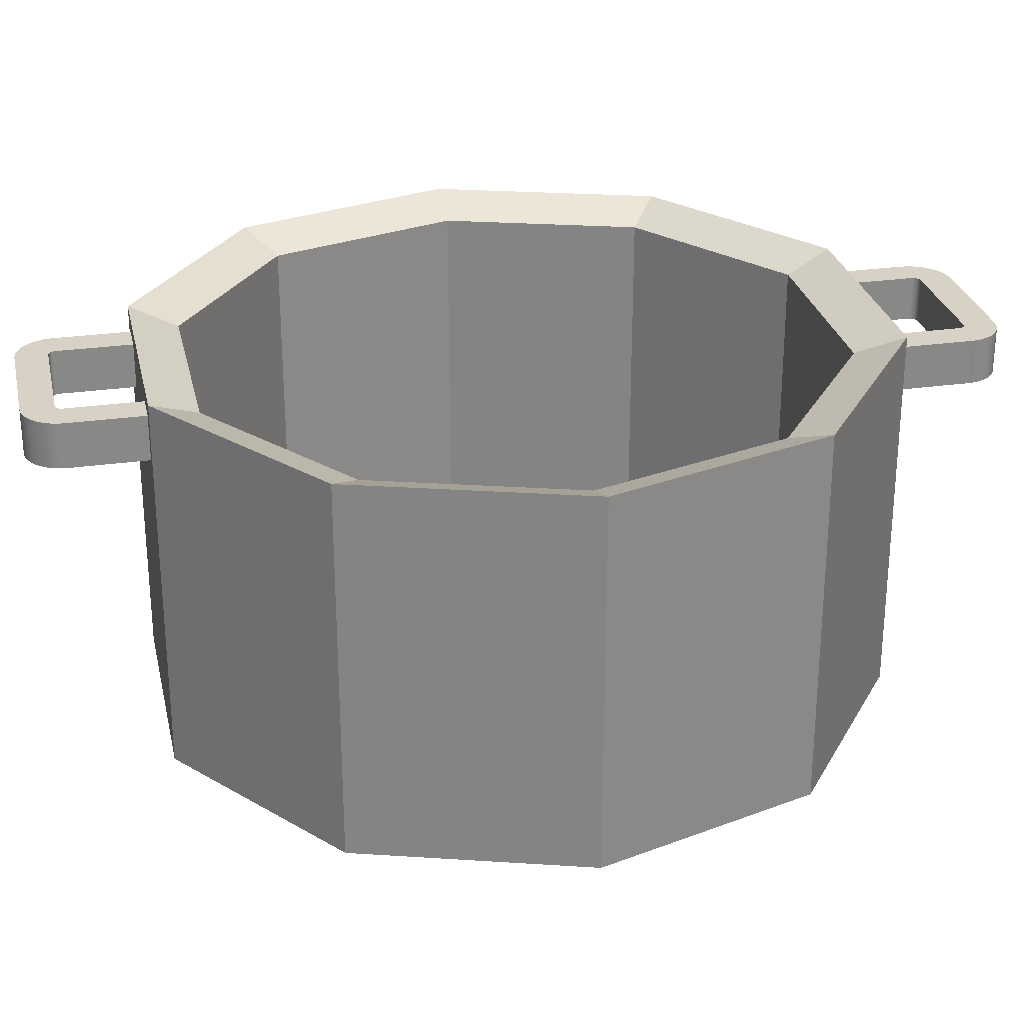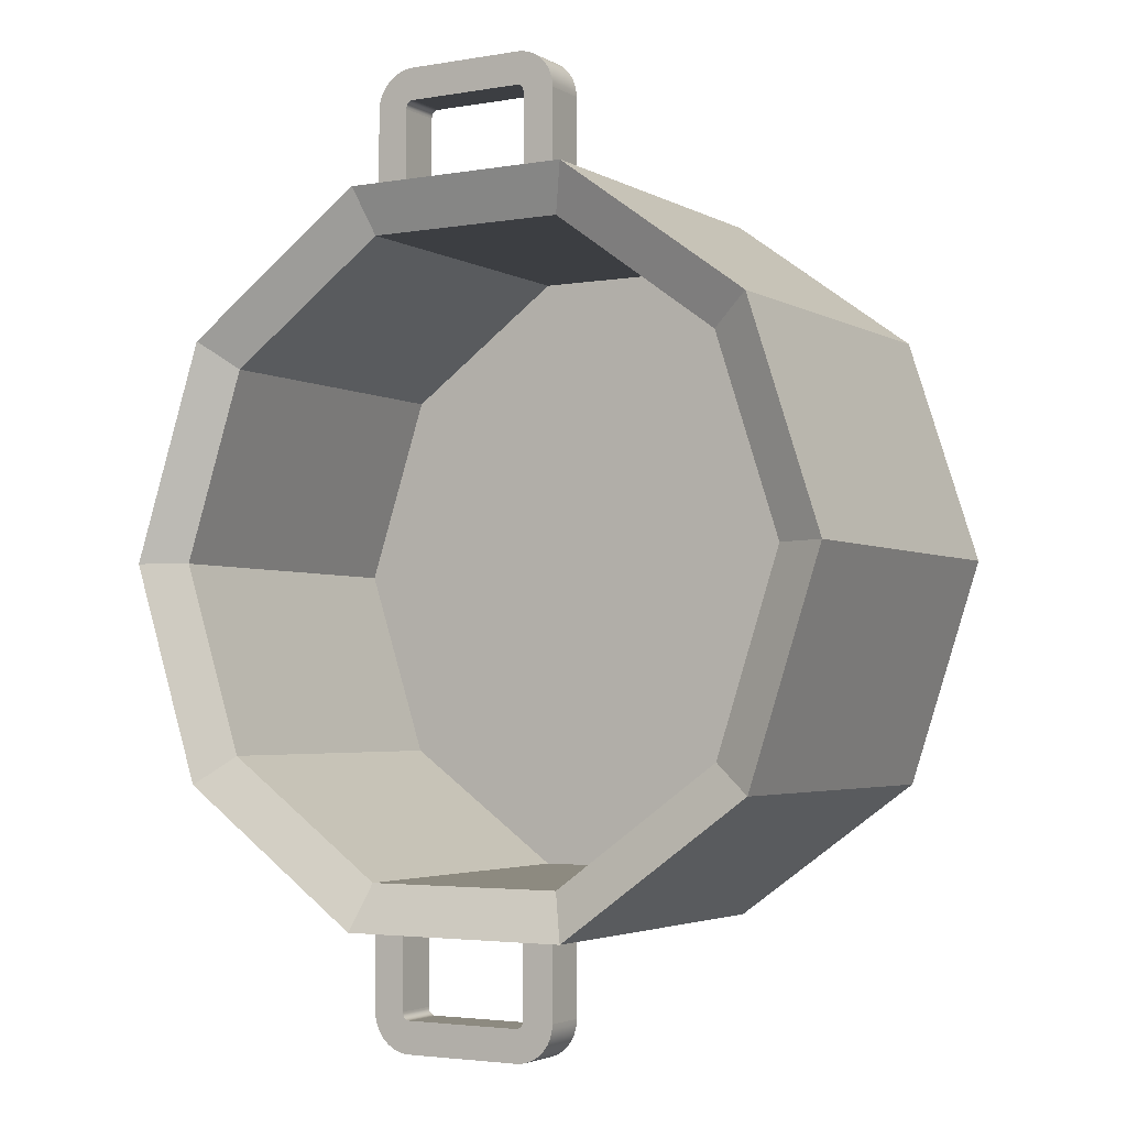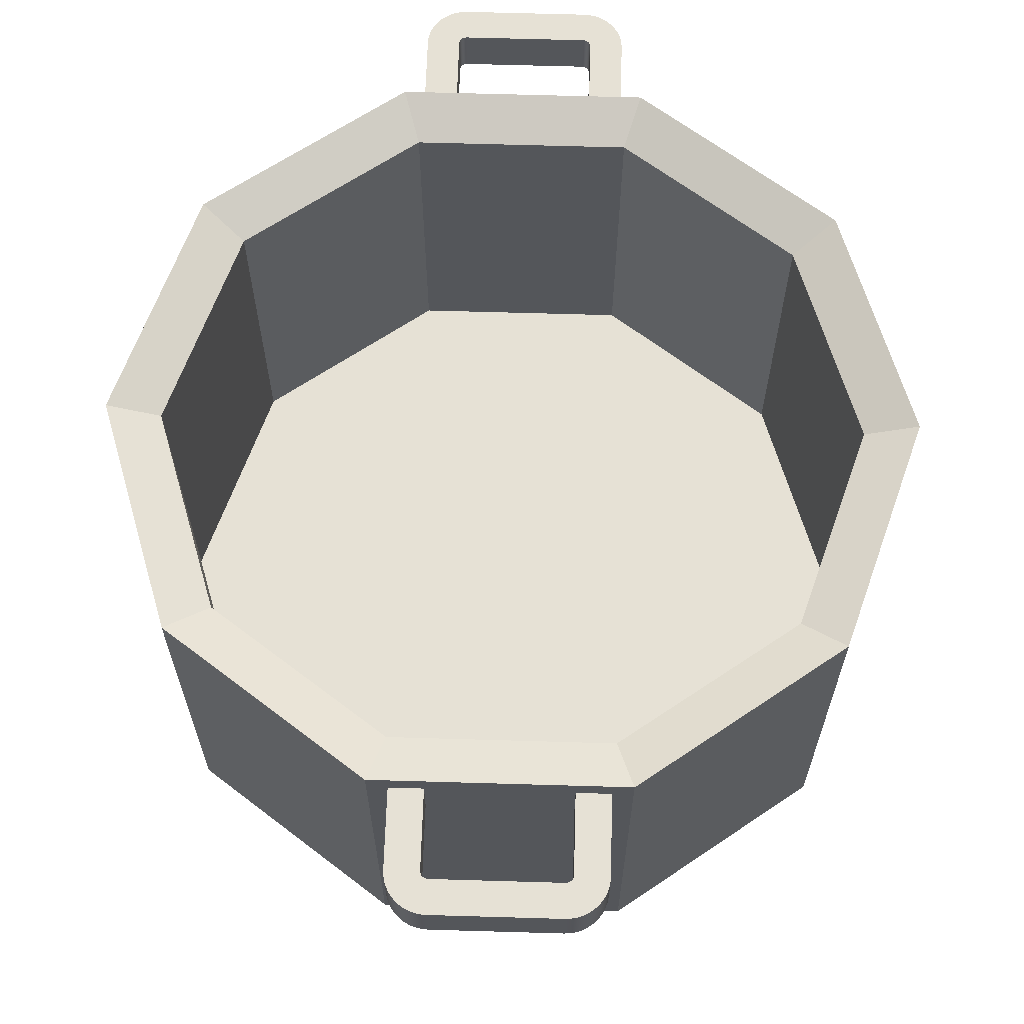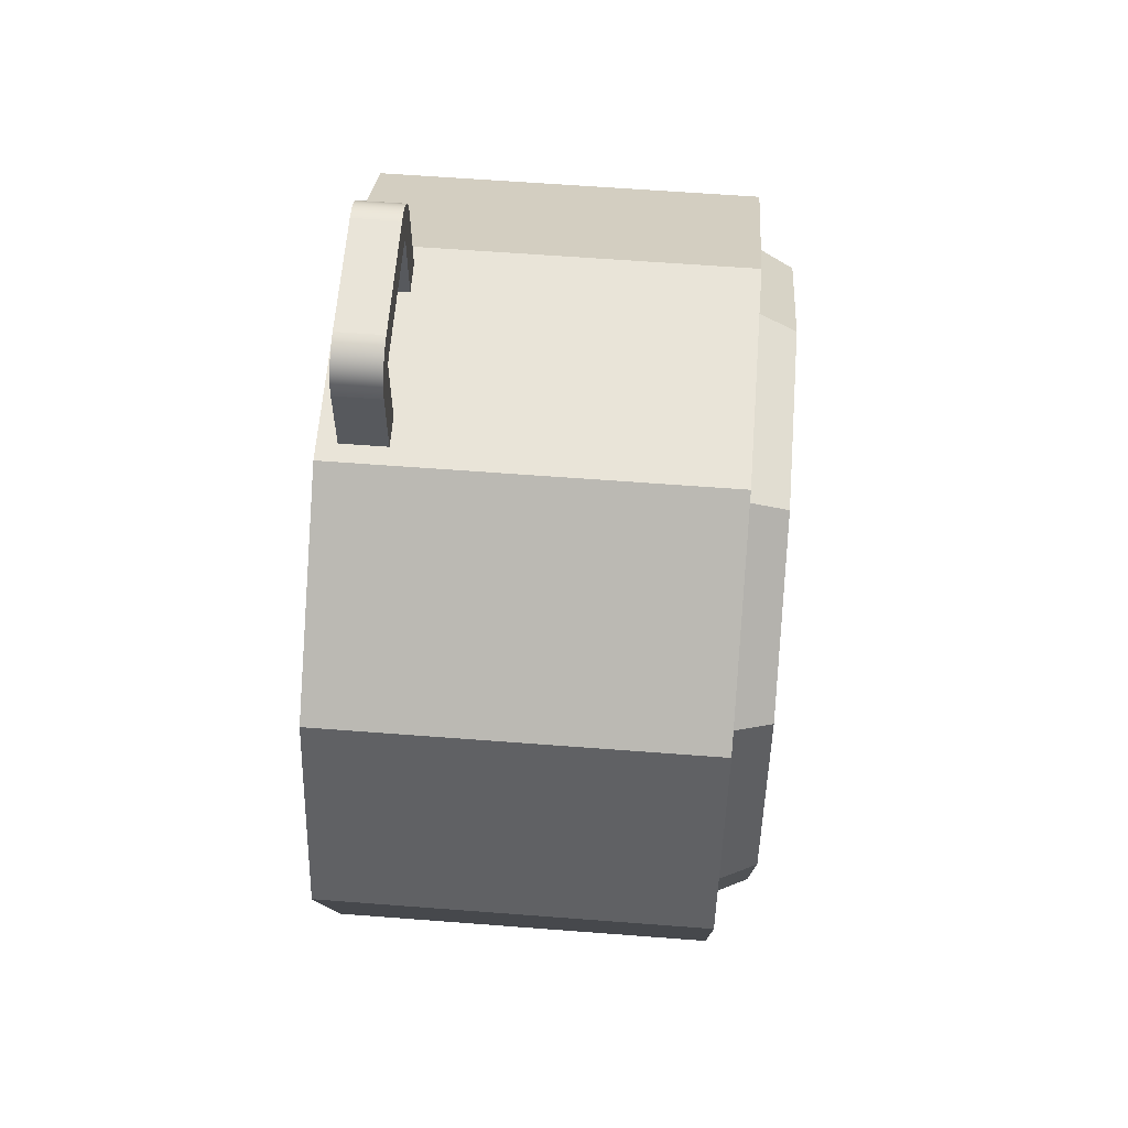
<metadata>
{"format":"obj","ext":"obj","renderer":"f3d","projection":"perspective","resolution":1024,"background":"white","views":[{"elev":27.6,"azim":77.7,"up":"+Y"},{"elev":-3.3,"azim":-149.8,"up":"+Z"},{"elev":64.5,"azim":-178.3,"up":"+Y"},{"elev":60.6,"azim":-85.5,"up":"+Z"}]}
</metadata>
<code>
o pot
v 2.63 0.2624 0
v 2.128 2.886 1.546
v 2.128 0.2624 1.546
v 2.63 2.886 0
v -0.7069 0.2624 2.176
v -1.746 -0 1.269
v -0.6669 -0 2.053
v -1.851 0.2624 1.345
v -2.288 0.2624 0
v -2.158 0 -0
v -2.128 2.886 -1.546
v -0.8127 0.2624 -2.501
v -2.128 0.2624 -1.546
v -0.8127 2.886 -2.501
v -0.6815 2.442 -2.501
v 0.8127 0.2624 -2.501
v -0.6815 2.755 -2.501
v -0.4603 2.755 -2.501
v 0.4603 2.755 -2.501
v 0.6815 2.755 -2.501
v 0.6815 2.442 -2.501
v 0.8127 2.886 -2.501
v -0.4603 2.442 -2.501
v 0.4603 2.442 -2.501
v 2.128 0.2624 -1.546
v 2.128 2.886 -1.546
v 0.7069 0.2624 2.176
v 0.6669 -0 2.053
v -1.851 0.2624 -1.345
v -0.6669 0 -2.053
v -1.746 0 -1.269
v -0.7069 0.2624 -2.176
v 0.6669 0 -2.053
v 1.746 0 -1.269
v 1.746 -0 1.269
v 2.158 0 -0
v 2.288 0.2624 0
v 1.851 0.2624 1.345
v 0.8127 0.2624 2.501
v 0.8127 2.886 2.501
v -2.63 0.2624 0
v -2.63 2.886 0
v 1.851 0.2624 -1.345
v 0.6815 2.442 2.501
v -0.8127 0.2624 2.501
v 0.6815 2.755 2.501
v 0.4603 2.755 2.501
v -0.4603 2.755 2.501
v -0.6815 2.755 2.501
v -0.6815 2.442 2.501
v -0.8127 2.886 2.501
v 0.4603 2.442 2.501
v -0.4603 2.442 2.501
v 0.7069 0.2624 -2.176
v -2.128 0.2624 1.546
v -2.128 2.886 1.546
v -1.851 0.4592 1.345
v -1.851 0.4592 -1.345
v -2.288 0.4592 0
v -0.7069 0.4592 2.176
v -0.7069 0.4592 -2.176
v 0.7069 0.4592 2.176
v 0.7069 0.4592 -2.176
v 1.851 0.4592 1.345
v 1.851 0.4592 -1.345
v 2.288 0.4592 0
v 2.288 2.755 0
v 1.851 2.755 1.345
v 1.851 2.755 -1.345
v 0.7069 2.755 -2.176
v -1.851 2.755 -1.345
v -2.288 2.755 0
v -1.851 2.755 1.345
v -0.7069 2.755 2.176
v -0.7069 2.755 -2.176
v 0.7069 2.755 2.176
v 0.4603 2.755 3.012
v 0.4595 2.442 3.025
v 0.4595 2.755 3.025
v 0.4603 2.442 3.012
v 0.4304 2.755 3.063
v 0.436 2.442 3.06
v 0.4304 2.442 3.063
v 0.436 2.755 3.06
v -0.4603 2.755 3.012
v -0.4603 2.442 3.012
v -0.4595 2.755 3.025
v -0.4595 2.442 3.025
v 0.4412 2.442 3.057
v 0.4412 2.755 3.057
v -0.4049 2.755 3.067
v 0.4049 2.442 3.067
v -0.4049 2.442 3.067
v 0.4049 2.755 3.067
v 0.4245 2.755 3.065
v 0.4245 2.442 3.065
v 0.4582 2.442 3.031
v 0.4582 2.755 3.031
v -0.4582 2.442 3.031
v -0.4562 2.755 3.037
v -0.4562 2.442 3.037
v -0.4582 2.755 3.031
v -0.4184 2.755 3.066
v -0.4184 2.442 3.066
v 0.4184 2.442 3.066
v 0.4184 2.755 3.066
v 0.45 2.755 3.048
v 0.4459 2.442 3.053
v 0.4459 2.755 3.053
v 0.45 2.442 3.048
v 0.4535 2.755 3.043
v 0.4535 2.442 3.043
v 0.4562 2.755 3.037
v 0.4562 2.442 3.037
v -0.4535 2.755 3.043
v -0.4535 2.442 3.043
v 0.4121 2.755 3.288
v -0.4121 2.442 3.288
v 0.4121 2.442 3.288
v -0.4121 2.755 3.288
v -0.5468 2.755 3.252
v -0.5761 2.442 3.233
v -0.5468 2.442 3.252
v -0.5761 2.755 3.233
v -0.5152 2.755 3.268
v -0.5152 2.442 3.268
v -0.6258 2.755 3.183
v -0.6026 2.442 3.209
v -0.6026 2.755 3.209
v -0.6258 2.442 3.183
v -0.6454 2.755 3.154
v -0.6454 2.442 3.154
v 0.6815 2.442 3.019
v 0.6791 2.755 3.054
v 0.6791 2.442 3.054
v 0.6815 2.755 3.019
v -0.661 2.755 3.122
v -0.661 2.442 3.122
v -0.6723 2.755 3.089
v -0.6723 2.442 3.089
v -0.6791 2.755 3.054
v -0.6791 2.442 3.054
v -0.6815 2.755 3.019
v -0.6815 2.442 3.019
v -0.4818 2.442 3.279
v 0.4818 2.442 3.279
v 0.5152 2.442 3.268
v 0.5468 2.442 3.252
v 0.5761 2.442 3.233
v 0.6026 2.442 3.209
v 0.6258 2.442 3.183
v 0.6454 2.442 3.154
v 0.661 2.442 3.122
v 0.6723 2.442 3.089
v -0.4473 2.442 3.286
v -0.45 2.442 3.048
v -0.4459 2.442 3.053
v -0.4412 2.442 3.057
v -0.436 2.442 3.06
v -0.4304 2.442 3.063
v -0.4245 2.442 3.065
v 0.4473 2.442 3.286
v 0.6723 2.755 3.089
v 0.661 2.755 3.122
v 0.6454 2.755 3.154
v 0.6026 2.755 3.209
v 0.6258 2.755 3.183
v -0.4473 2.755 3.286
v -0.4818 2.755 3.279
v -0.45 2.755 3.048
v -0.4459 2.755 3.053
v -0.4412 2.755 3.057
v -0.436 2.755 3.06
v -0.4304 2.755 3.063
v -0.4245 2.755 3.065
v 0.4473 2.755 3.286
v 0.4818 2.755 3.279
v 0.5152 2.755 3.268
v 0.5468 2.755 3.252
v 0.5761 2.755 3.233
v -0.6258 2.755 -3.183
v -0.6454 2.442 -3.154
v -0.6454 2.755 -3.154
v -0.6258 2.442 -3.183
v -0.4535 2.442 -3.043
v -0.4562 2.755 -3.037
v -0.4562 2.442 -3.037
v -0.4535 2.755 -3.043
v -0.4595 2.442 -3.025
v -0.4603 2.755 -3.012
v -0.4603 2.442 -3.012
v -0.4595 2.755 -3.025
v 0.661 2.442 -3.122
v 0.6723 2.755 -3.089
v 0.6723 2.442 -3.089
v 0.661 2.755 -3.122
v -0.661 2.442 -3.122
v -0.661 2.755 -3.122
v 0.6791 2.755 -3.054
v 0.6791 2.442 -3.054
v -0.6026 2.755 -3.209
v -0.6026 2.442 -3.209
v 0.6815 2.442 -3.019
v 0.6815 2.755 -3.019
v -0.5761 2.442 -3.233
v -0.5761 2.755 -3.233
v -0.4121 2.755 -3.288
v 0.4121 2.442 -3.288
v -0.4121 2.442 -3.288
v 0.4121 2.755 -3.288
v 0.4473 2.755 -3.286
v 0.4818 2.442 -3.279
v 0.4473 2.442 -3.286
v 0.4818 2.755 -3.279
v 0.5152 2.755 -3.268
v 0.5468 2.442 -3.252
v 0.5152 2.442 -3.268
v 0.5468 2.755 -3.252
v -0.6723 2.755 -3.089
v -0.6791 2.442 -3.054
v -0.6791 2.755 -3.054
v -0.6723 2.442 -3.089
v -0.5152 2.755 -3.268
v -0.4818 2.442 -3.279
v -0.5152 2.442 -3.268
v -0.4818 2.755 -3.279
v 0.4459 2.755 -3.053
v 0.45 2.442 -3.048
v 0.45 2.755 -3.048
v 0.4459 2.442 -3.053
v -0.5468 2.442 -3.252
v -0.5468 2.755 -3.252
v 0.5761 2.755 -3.233
v 0.6026 2.442 -3.209
v 0.5761 2.442 -3.233
v 0.6026 2.755 -3.209
v 0.6258 2.755 -3.183
v 0.6258 2.442 -3.183
v -0.4473 2.442 -3.286
v -0.4473 2.755 -3.286
v 0.6454 2.442 -3.154
v 0.6454 2.755 -3.154
v 0.4603 2.755 -3.012
v -0.6815 2.755 -3.019
v -0.4582 2.755 -3.031
v -0.45 2.755 -3.048
v -0.4459 2.755 -3.053
v -0.4412 2.755 -3.057
v -0.436 2.755 -3.06
v -0.4304 2.755 -3.063
v -0.4245 2.755 -3.065
v -0.4184 2.755 -3.066
v -0.4049 2.755 -3.067
v 0.4049 2.755 -3.067
v 0.4184 2.755 -3.066
v 0.4245 2.755 -3.065
v 0.4304 2.755 -3.063
v 0.436 2.755 -3.06
v 0.4412 2.755 -3.057
v 0.4535 2.755 -3.043
v 0.4562 2.755 -3.037
v 0.4582 2.755 -3.031
v 0.4595 2.755 -3.025
v -0.6815 2.442 -3.019
v 0.4412 2.442 -3.057
v 0.436 2.442 -3.06
v 0.4304 2.442 -3.063
v -0.4582 2.442 -3.031
v -0.45 2.442 -3.048
v -0.4459 2.442 -3.053
v -0.4412 2.442 -3.057
v -0.436 2.442 -3.06
v -0.4304 2.442 -3.063
v -0.4245 2.442 -3.065
v -0.4184 2.442 -3.066
v -0.4049 2.442 -3.067
v 0.4049 2.442 -3.067
v 0.4184 2.442 -3.066
v 0.4245 2.442 -3.065
v 0.4535 2.442 -3.043
v 0.4562 2.442 -3.037
v 0.4582 2.442 -3.031
v 0.4595 2.442 -3.025
v 0.4603 2.442 -3.012
f 1 2 3
f 2 1 4
f 5 6 7
f 6 5 8
f 9 6 8
f 6 9 10
f 11 12 13
f 12 11 14
f 12 15 16
f 15 12 14
f 15 14 17
f 17 14 18
f 18 14 19
f 19 14 20
f 21 16 15
f 16 21 22
f 22 21 20
f 22 20 14
f 23 21 15
f 21 23 24
f 24 23 18
f 24 18 19
f 25 4 1
f 4 25 26
f 22 25 16
f 25 22 26
f 27 7 28
f 7 27 5
f 29 30 31
f 30 29 32
f 31 6 10
f 6 31 30
f 6 30 7
f 7 30 33
f 7 33 28
f 28 33 34
f 28 34 35
f 35 34 36
f 35 37 38
f 37 35 36
f 2 39 3
f 39 2 40
f 11 41 42
f 41 11 13
f 36 43 37
f 43 36 34
f 29 10 9
f 10 29 31
f 39 44 45
f 44 39 40
f 44 40 46
f 46 40 47
f 47 40 48
f 48 40 49
f 50 45 44
f 45 50 51
f 51 50 49
f 51 49 40
f 52 50 44
f 50 52 53
f 53 52 47
f 53 47 48
f 38 28 35
f 28 38 27
f 13 9 41
f 9 13 29
f 29 13 12
f 29 12 32
f 32 12 16
f 32 16 54
f 54 16 43
f 43 16 25
f 43 25 37
f 37 25 1
f 9 55 41
f 55 9 8
f 55 8 45
f 45 8 5
f 45 5 39
f 39 5 27
f 39 27 38
f 39 38 3
f 3 38 37
f 3 37 1
f 32 33 30
f 33 32 54
f 54 34 33
f 34 54 43
f 51 55 45
f 55 51 56
f 57 58 59
f 58 57 60
f 58 60 61
f 61 60 62
f 61 62 63
f 63 62 64
f 63 64 65
f 65 64 66
f 42 55 56
f 55 42 41
f 67 64 68
f 64 67 66
f 2 67 68
f 67 2 4
f 69 22 70
f 22 69 26
f 59 71 72
f 71 59 58
f 73 60 57
f 60 73 74
f 59 73 57
f 73 59 72
f 70 61 63
f 61 70 75
f 40 68 76
f 68 40 2
f 75 58 61
f 58 75 71
f 76 64 62
f 64 76 68
f 40 74 51
f 74 40 76
f 67 26 69
f 26 67 4
f 74 62 60
f 62 74 76
f 51 73 56
f 73 51 74
f 75 22 14
f 22 75 70
f 56 72 42
f 72 56 73
f 72 11 42
f 11 72 71
f 71 14 11
f 14 71 75
f 69 63 65
f 63 69 70
f 69 66 67
f 66 69 65
f 77 78 79
f 78 77 80
f 81 82 83
f 82 81 84
f 53 85 86
f 85 53 48
f 86 87 88
f 87 86 85
f 84 89 82
f 89 84 90
f 91 92 93
f 92 91 94
f 95 83 96
f 83 95 81
f 79 97 98
f 97 79 78
f 99 100 101
f 100 99 102
f 103 93 104
f 93 103 91
f 94 105 92
f 105 94 106
f 106 96 105
f 96 106 95
f 107 108 109
f 108 107 110
f 111 110 107
f 110 111 112
f 113 112 111
f 112 113 114
f 98 114 113
f 114 98 97
f 47 80 77
f 80 47 52
f 88 102 99
f 102 88 87
f 101 115 116
f 115 101 100
f 90 108 89
f 108 90 109
f 117 118 119
f 118 117 120
f 121 122 123
f 122 121 124
f 125 123 126
f 123 125 121
f 127 128 129
f 128 127 130
f 131 130 127
f 130 131 132
f 133 134 135
f 134 133 136
f 124 128 122
f 128 124 129
f 44 136 133
f 136 44 46
f 137 132 131
f 132 137 138
f 139 138 137
f 138 139 140
f 141 140 139
f 140 141 142
f 143 142 141
f 142 143 144
f 53 144 50
f 144 53 142
f 142 53 140
f 140 53 138
f 138 53 132
f 132 53 130
f 130 53 128
f 128 53 122
f 122 53 123
f 123 53 126
f 126 53 145
f 145 53 86
f 44 80 52
f 80 44 146
f 146 44 147
f 147 44 148
f 148 44 149
f 149 44 150
f 150 44 151
f 151 44 152
f 152 44 153
f 153 44 154
f 154 44 135
f 135 44 133
f 86 155 145
f 155 86 88
f 155 88 99
f 155 99 101
f 155 101 116
f 155 116 156
f 155 156 157
f 155 157 118
f 118 157 158
f 118 158 159
f 118 159 160
f 118 160 161
f 118 161 104
f 118 104 93
f 118 93 119
f 119 93 92
f 119 92 105
f 119 105 162
f 162 105 96
f 162 96 83
f 162 83 82
f 162 82 89
f 162 89 108
f 162 108 110
f 162 110 146
f 146 110 112
f 146 112 114
f 146 114 97
f 146 97 78
f 146 78 80
f 135 163 154
f 163 135 134
f 154 164 153
f 164 154 163
f 153 165 152
f 165 153 164
f 151 166 150
f 166 151 167
f 49 144 143
f 144 49 50
f 168 85 169
f 85 168 87
f 87 168 102
f 102 168 100
f 100 168 115
f 115 168 170
f 170 168 171
f 171 168 120
f 171 120 172
f 172 120 173
f 173 120 174
f 174 120 175
f 175 120 103
f 103 120 91
f 91 120 117
f 91 117 94
f 94 117 106
f 106 117 176
f 106 176 95
f 95 176 81
f 81 176 84
f 84 176 90
f 90 176 109
f 109 176 107
f 107 176 177
f 107 177 111
f 111 177 113
f 113 177 98
f 98 177 79
f 79 177 77
f 77 177 47
f 47 177 46
f 46 177 178
f 46 178 179
f 46 179 180
f 46 180 166
f 46 166 167
f 46 167 165
f 46 165 164
f 46 164 163
f 46 163 134
f 46 134 136
f 141 49 143
f 49 141 48
f 48 141 139
f 48 139 137
f 48 137 131
f 48 131 127
f 48 127 129
f 48 129 124
f 48 124 121
f 48 121 125
f 48 125 169
f 48 169 85
f 166 149 150
f 149 166 180
f 168 145 155
f 145 168 169
f 120 155 118
f 155 120 168
f 169 126 145
f 126 169 125
f 152 167 151
f 167 152 165
f 175 104 161
f 104 175 103
f 179 147 148
f 147 179 178
f 177 162 146
f 162 177 176
f 178 146 147
f 146 178 177
f 176 119 162
f 119 176 117
f 156 171 157
f 171 156 170
f 180 148 149
f 148 180 179
f 171 158 157
f 158 171 172
f 172 159 158
f 159 172 173
f 173 160 159
f 160 173 174
f 116 170 156
f 170 116 115
f 174 161 160
f 161 174 175
f 181 182 183
f 182 181 184
f 185 186 187
f 186 185 188
f 189 190 191
f 190 189 192
f 191 18 23
f 18 191 190
f 193 194 195
f 194 193 196
f 183 197 198
f 197 183 182
f 195 199 200
f 199 195 194
f 201 184 181
f 184 201 202
f 203 20 21
f 20 203 204
f 200 204 203
f 204 200 199
f 201 205 202
f 205 201 206
f 207 208 209
f 208 207 210
f 211 212 213
f 212 211 214
f 215 216 217
f 216 215 218
f 214 217 212
f 217 214 215
f 219 220 221
f 220 219 222
f 198 222 219
f 222 198 197
f 223 224 225
f 224 223 226
f 227 228 229
f 228 227 230
f 206 231 205
f 231 206 232
f 233 234 235
f 234 233 236
f 234 237 238
f 237 234 236
f 226 239 224
f 239 226 240
f 241 196 193
f 196 241 242
f 240 209 239
f 209 240 207
f 210 213 208
f 213 210 211
f 20 243 19
f 243 20 214
f 214 20 215
f 215 20 218
f 218 20 233
f 233 20 236
f 236 20 237
f 237 20 242
f 242 20 196
f 196 20 194
f 194 20 199
f 199 20 204
f 17 221 244
f 221 17 18
f 221 18 219
f 219 18 198
f 198 18 183
f 183 18 181
f 181 18 201
f 201 18 206
f 206 18 232
f 232 18 223
f 223 18 226
f 226 18 190
f 226 190 240
f 240 190 192
f 240 192 245
f 240 245 186
f 240 186 188
f 240 188 246
f 240 246 247
f 240 247 207
f 207 247 248
f 207 248 249
f 207 249 250
f 207 250 251
f 207 251 252
f 207 252 253
f 207 253 210
f 210 253 254
f 210 254 255
f 210 255 211
f 211 255 256
f 211 256 257
f 211 257 258
f 211 258 259
f 211 259 227
f 211 227 229
f 211 229 214
f 214 229 260
f 214 260 261
f 214 261 262
f 214 262 263
f 214 263 243
f 221 264 244
f 264 221 220
f 227 265 230
f 265 227 259
f 259 266 265
f 266 259 258
f 232 225 231
f 225 232 223
f 258 267 266
f 267 258 257
f 239 191 224
f 191 239 189
f 189 239 268
f 268 239 187
f 187 239 185
f 185 239 269
f 269 239 270
f 270 239 209
f 270 209 271
f 271 209 272
f 272 209 273
f 273 209 274
f 274 209 275
f 275 209 276
f 276 209 208
f 276 208 277
f 277 208 278
f 278 208 213
f 278 213 279
f 279 213 267
f 267 213 266
f 266 213 265
f 265 213 230
f 230 213 228
f 228 213 212
f 228 212 280
f 280 212 281
f 281 212 282
f 282 212 283
f 283 212 284
f 284 21 24
f 21 284 212
f 21 212 217
f 21 217 216
f 21 216 235
f 21 235 234
f 21 234 238
f 21 238 241
f 21 241 193
f 21 193 195
f 21 195 200
f 21 200 203
f 220 15 264
f 15 220 23
f 23 220 222
f 23 222 197
f 23 197 182
f 23 182 184
f 23 184 202
f 23 202 205
f 23 205 231
f 23 231 225
f 23 225 224
f 23 224 191
f 255 277 278
f 277 255 254
f 254 276 277
f 276 254 253
f 253 275 276
f 275 253 252
f 252 274 275
f 274 252 251
f 256 278 279
f 278 256 255
f 249 271 272
f 271 249 248
f 248 270 271
f 270 248 247
f 270 246 269
f 246 270 247
f 238 242 241
f 242 238 237
f 229 280 260
f 280 229 228
f 257 279 267
f 279 257 256
f 218 235 216
f 235 218 233
f 269 188 185
f 188 269 246
f 187 245 268
f 245 187 186
f 268 192 189
f 192 268 245
f 244 15 17
f 15 244 264
f 251 273 274
f 273 251 250
f 250 272 273
f 272 250 249
f 261 282 262
f 282 261 281
f 262 283 263
f 283 262 282
f 263 284 243
f 284 263 283
f 260 281 261
f 281 260 280
f 243 24 19
f 24 243 284

</code>
